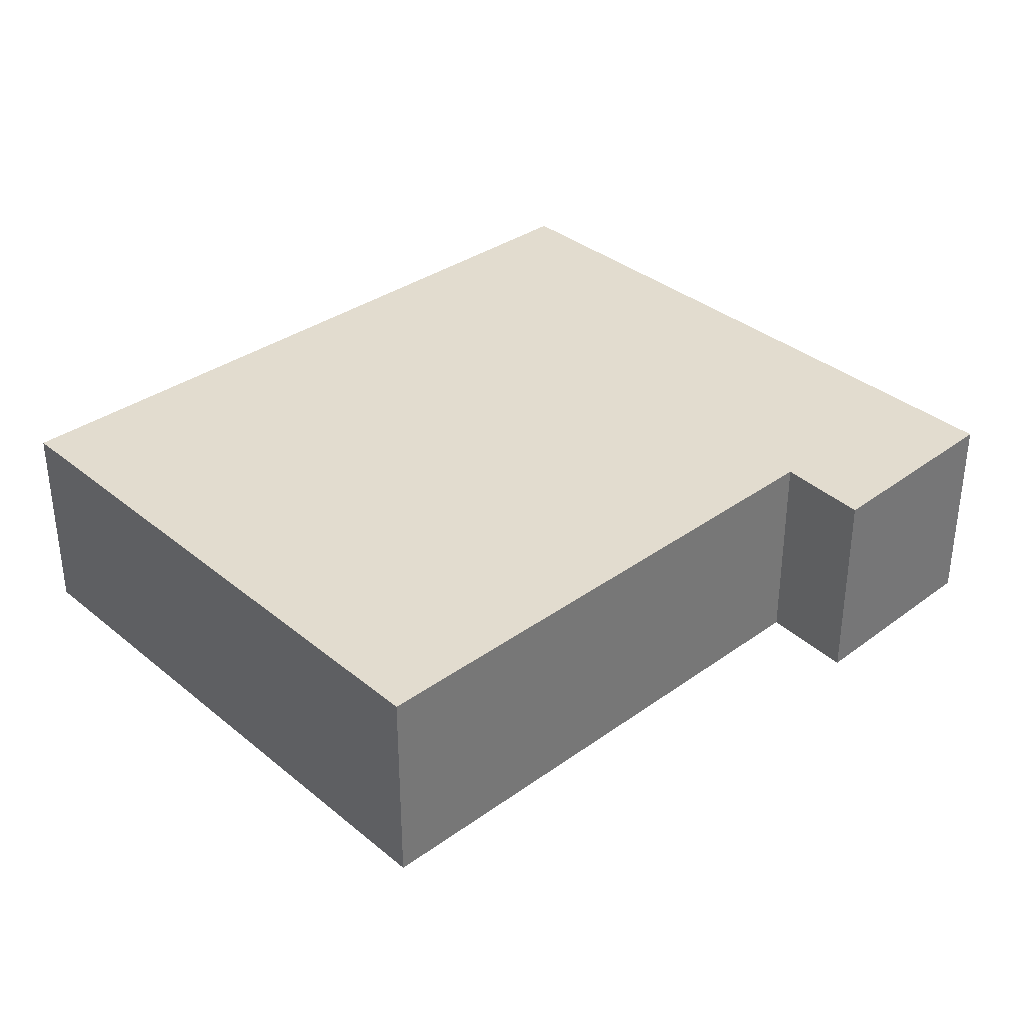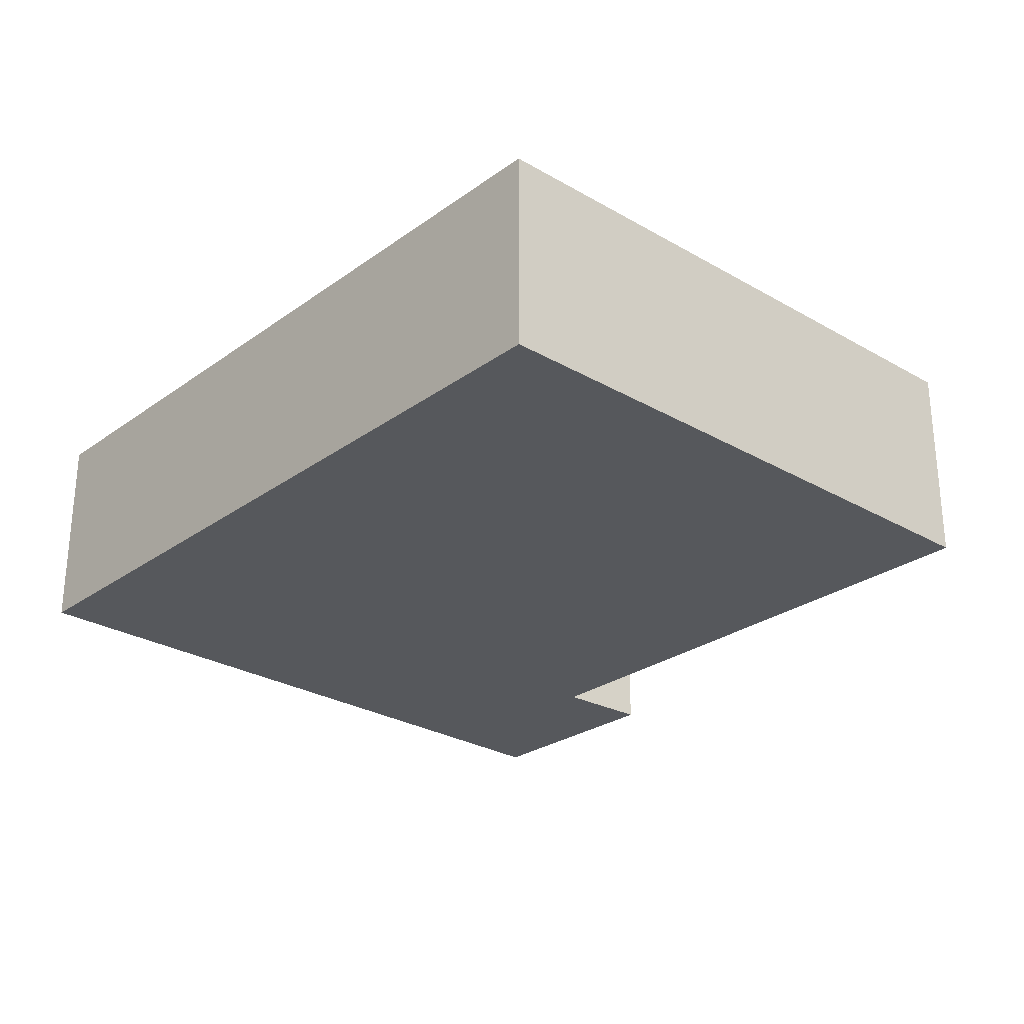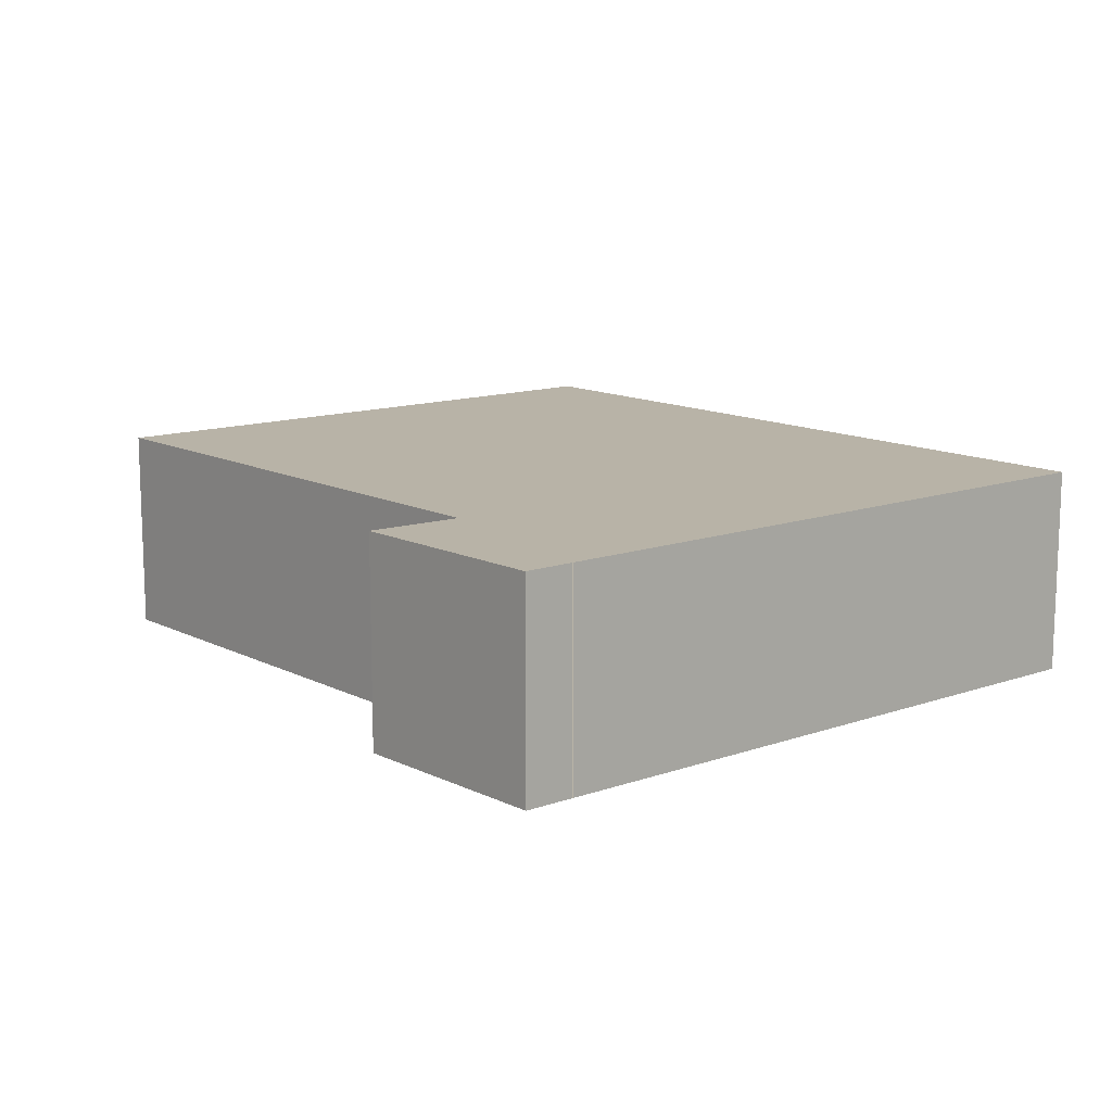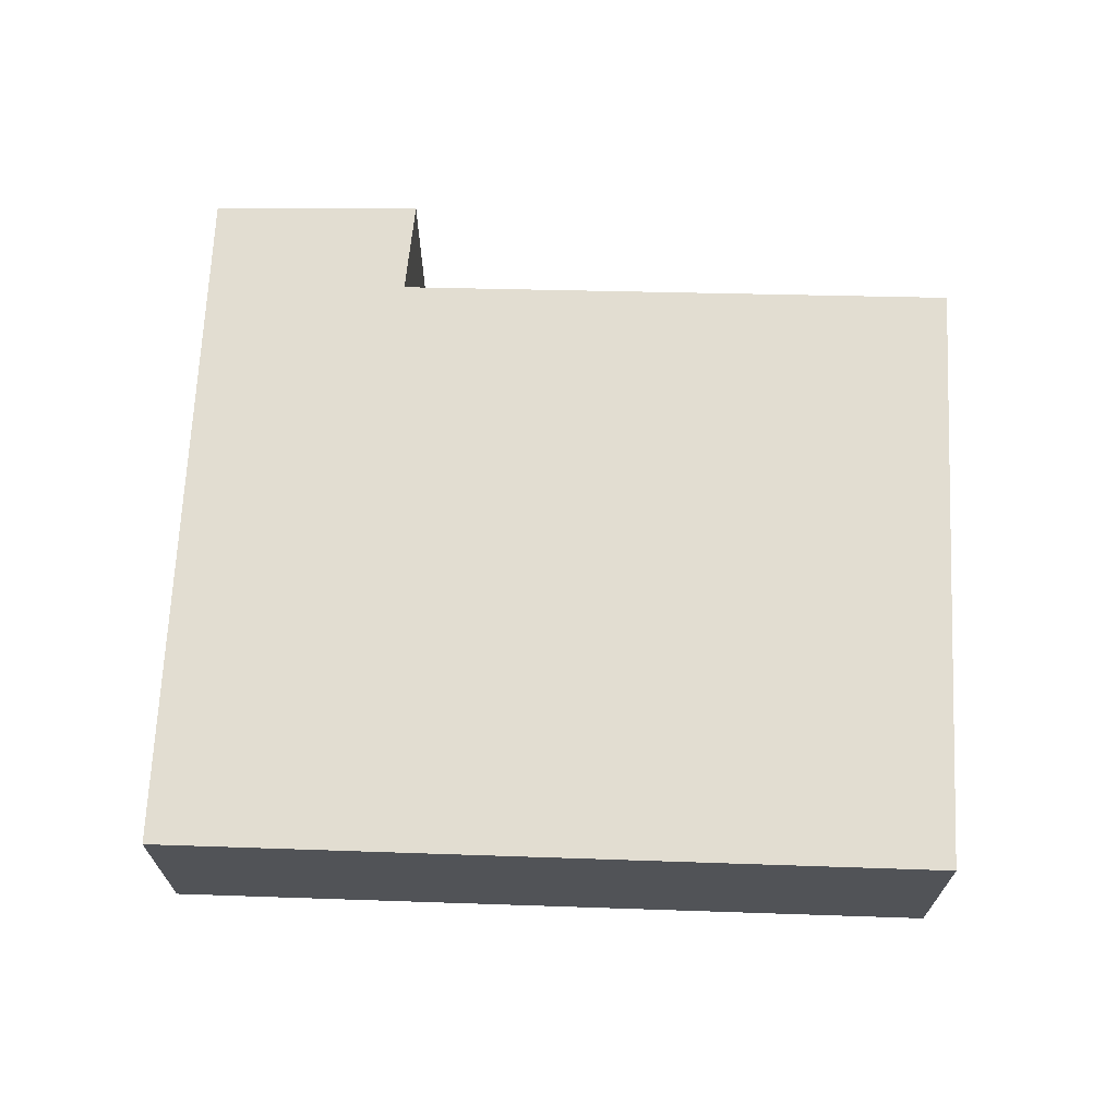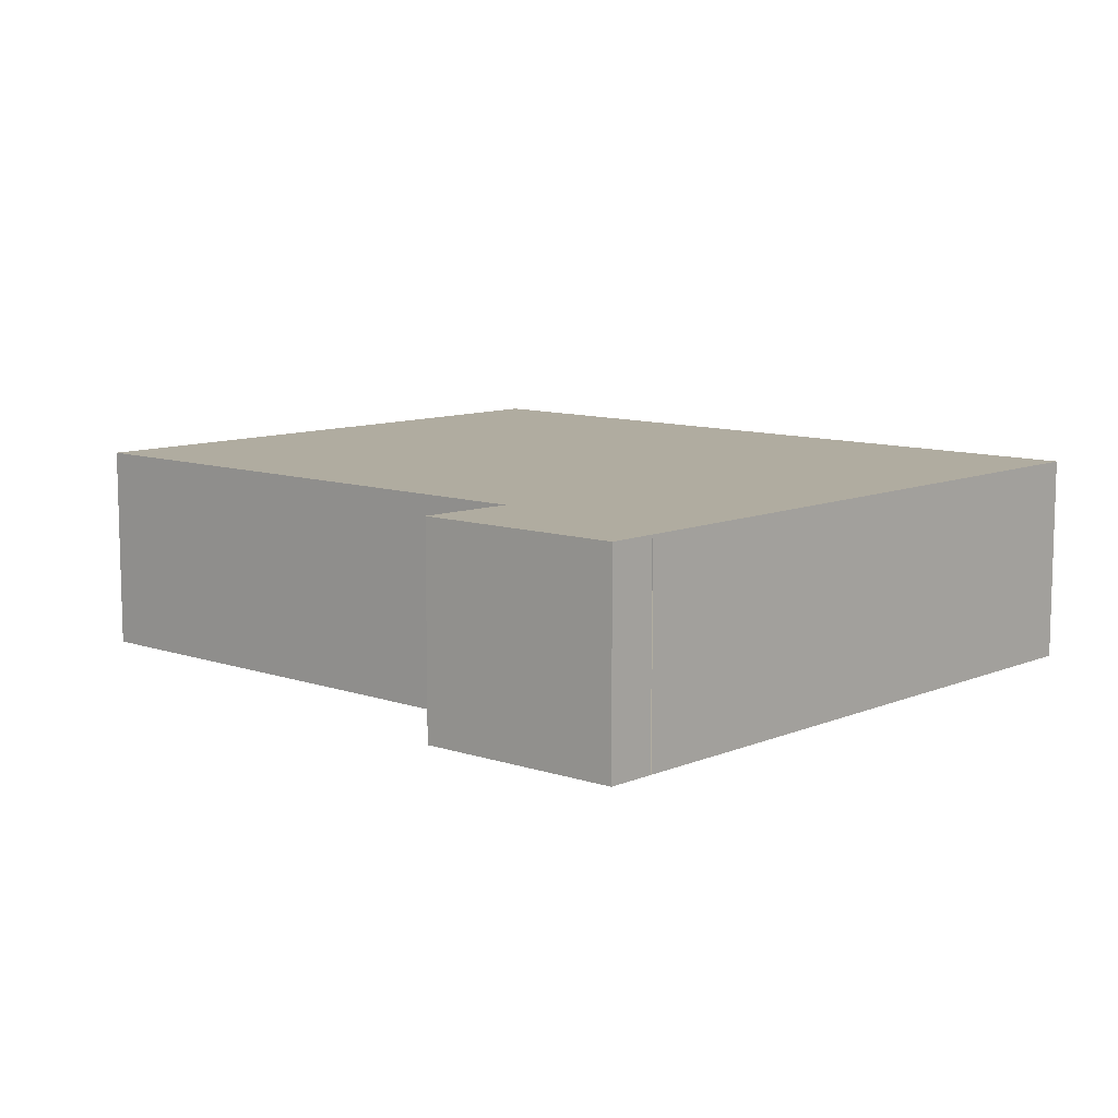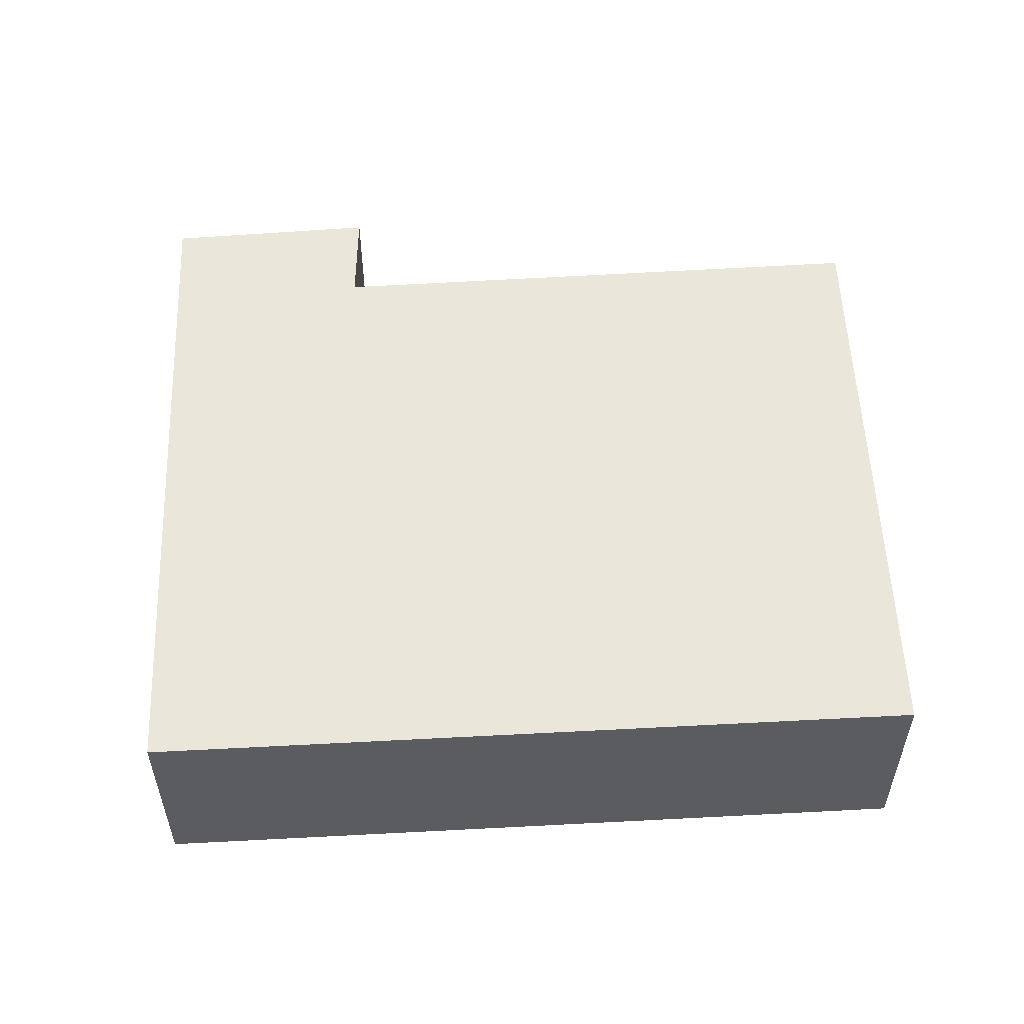
<metadata>
{"format":"obj","ext":"obj","renderer":"f3d","projection":"perspective","resolution":1024,"background":"white","views":[{"elev":34.7,"azim":-53.0,"up":"+Y"},{"elev":-27.7,"azim":-142.1,"up":"+Y"},{"elev":12.8,"azim":40.2,"up":"+Y"},{"elev":68.4,"azim":172.2,"up":"+Y"},{"elev":9.9,"azim":32.5,"up":"+Y"},{"elev":54.8,"azim":167.1,"up":"+Y"}]}
</metadata>
<code>
v  9.102 2.483 1.949
v  6.478 2.483 2.188
v  8.993 2.483 2.541
v  9.105 2.483 1.935
v  10.44 2.483 -5.24
v  6.752 2.483 1.078
v  0 2.483 1.52e-16
v  10.52 2.483 -5.671
v  1.356 2.483 -7.238
v  8.993 -1.556e-16 2.541
v  9.102 -1.193e-16 1.949
v  9.105 -1.185e-16 1.935
v  10.44 3.209e-16 -5.24
v  10.52 3.472e-16 -5.671
v  1.356 4.432e-16 -7.238
v  0 0 0
v  6.752 -6.601e-17 1.078
v  6.478 -1.34e-16 2.188
g defaultobject
f 1 2 3
f 2 1 4
f 2 4 5
f 2 5 6
f 6 5 7
f 7 5 8
f 7 8 9
f 10 1 3
f 1 10 11
f 12 5 4
f 5 12 13
f 5 13 8
f 8 13 14
f 14 9 8
f 9 14 15
f 15 7 9
f 7 15 16
f 17 2 6
f 2 17 18
f 16 6 7
f 6 16 17
f 18 3 2
f 3 18 10
f 18 11 10
f 11 18 12
f 12 18 13
f 13 18 14
f 14 18 17
f 14 17 15
f 15 17 16

</code>
